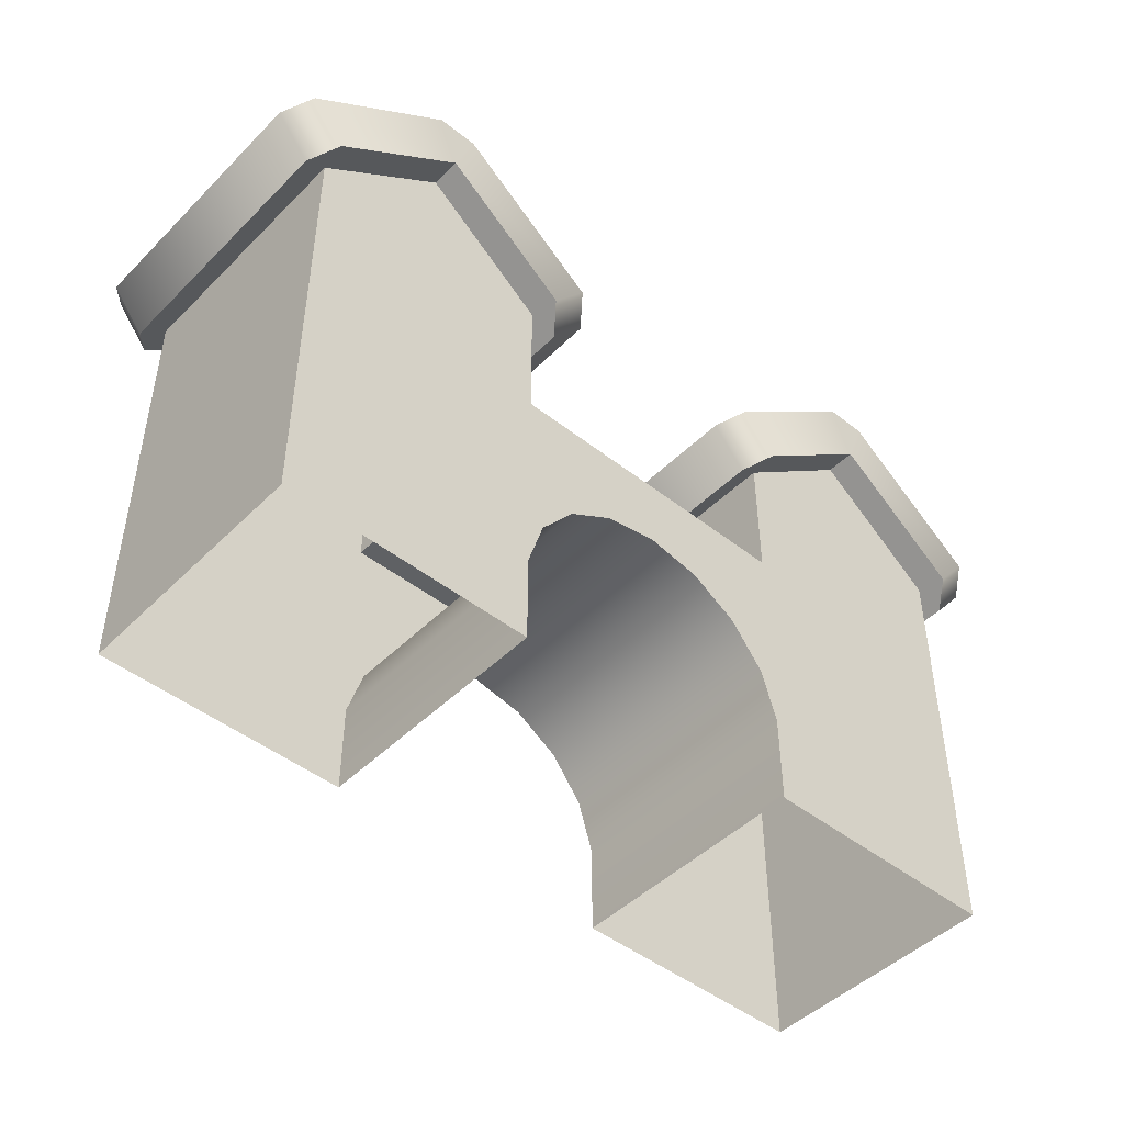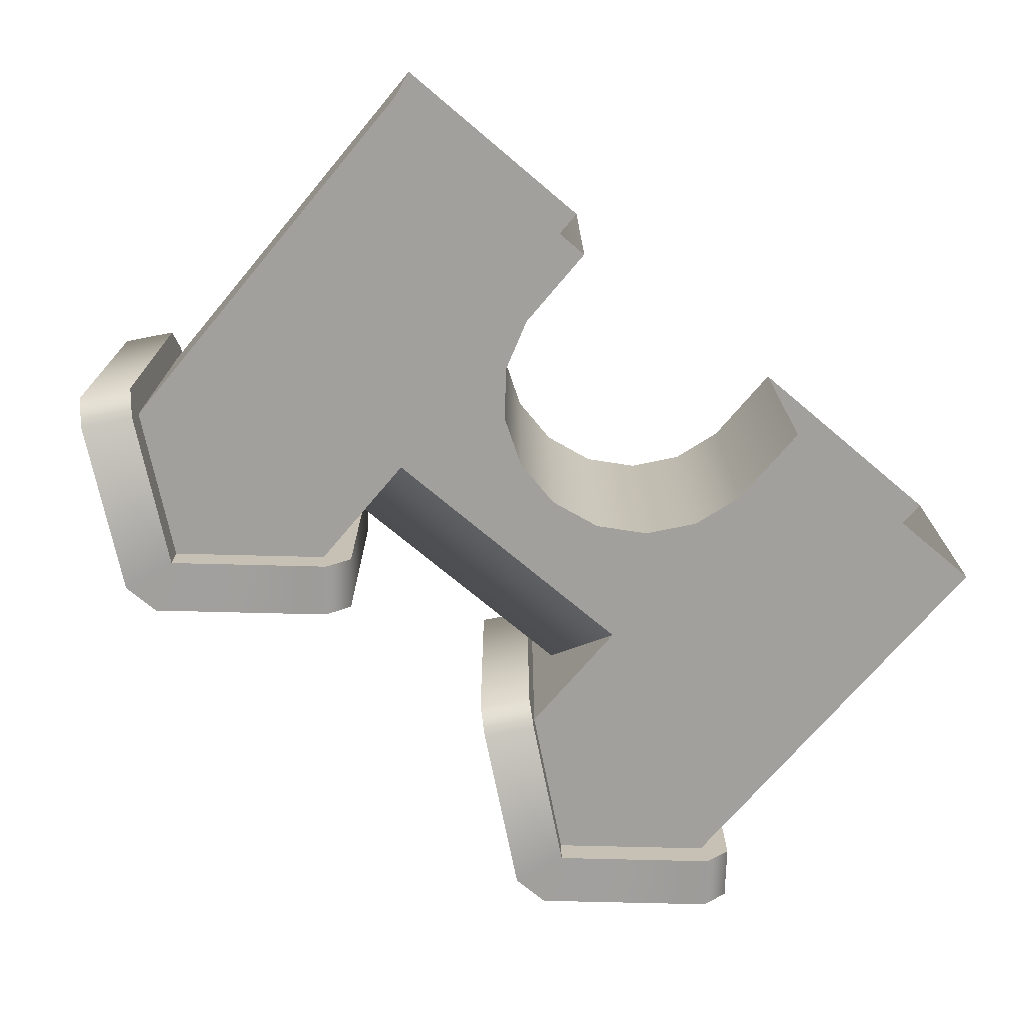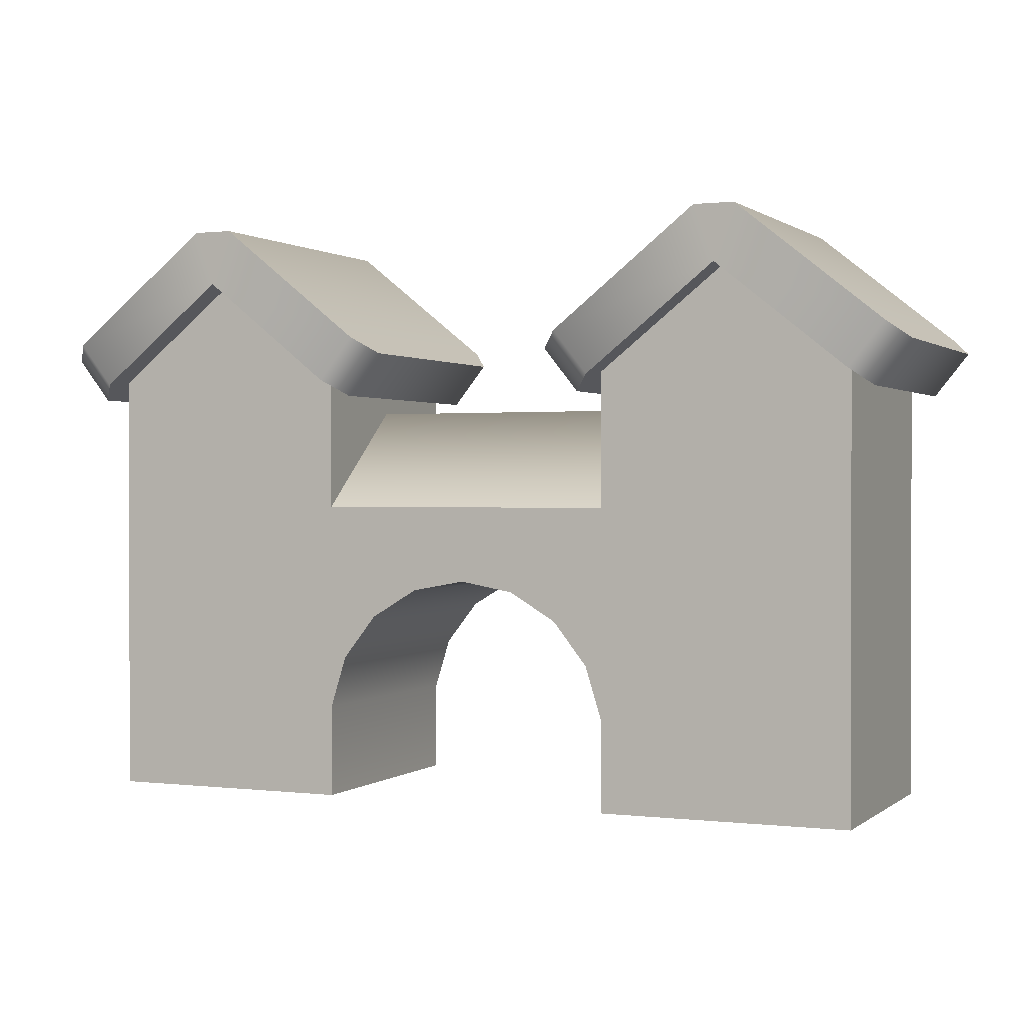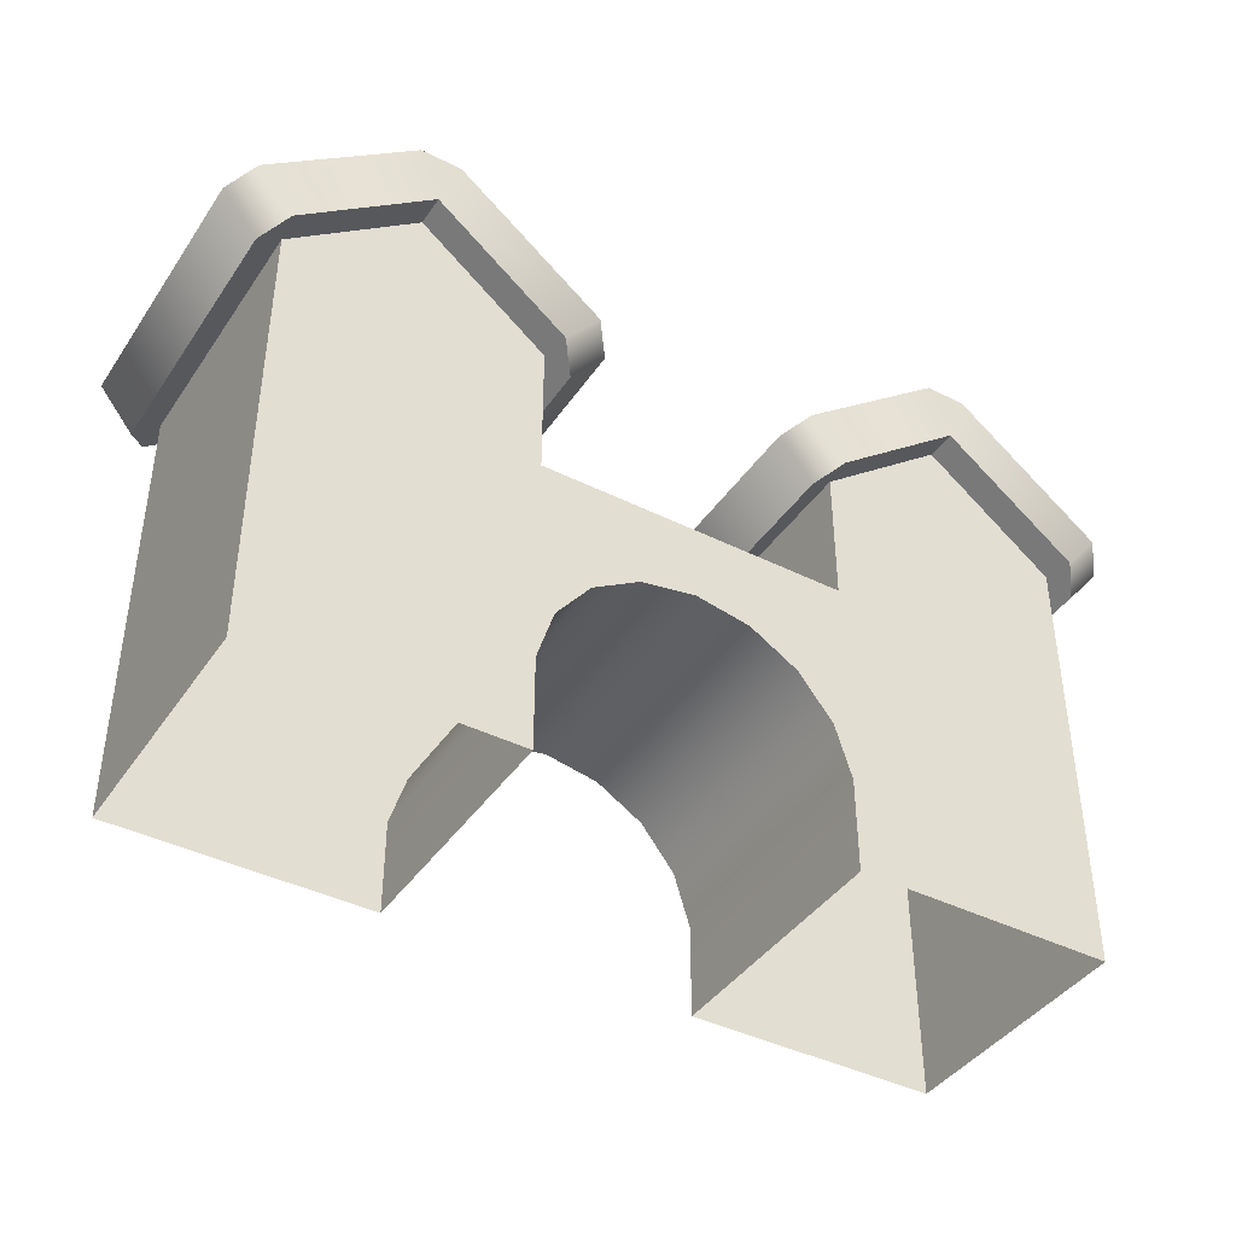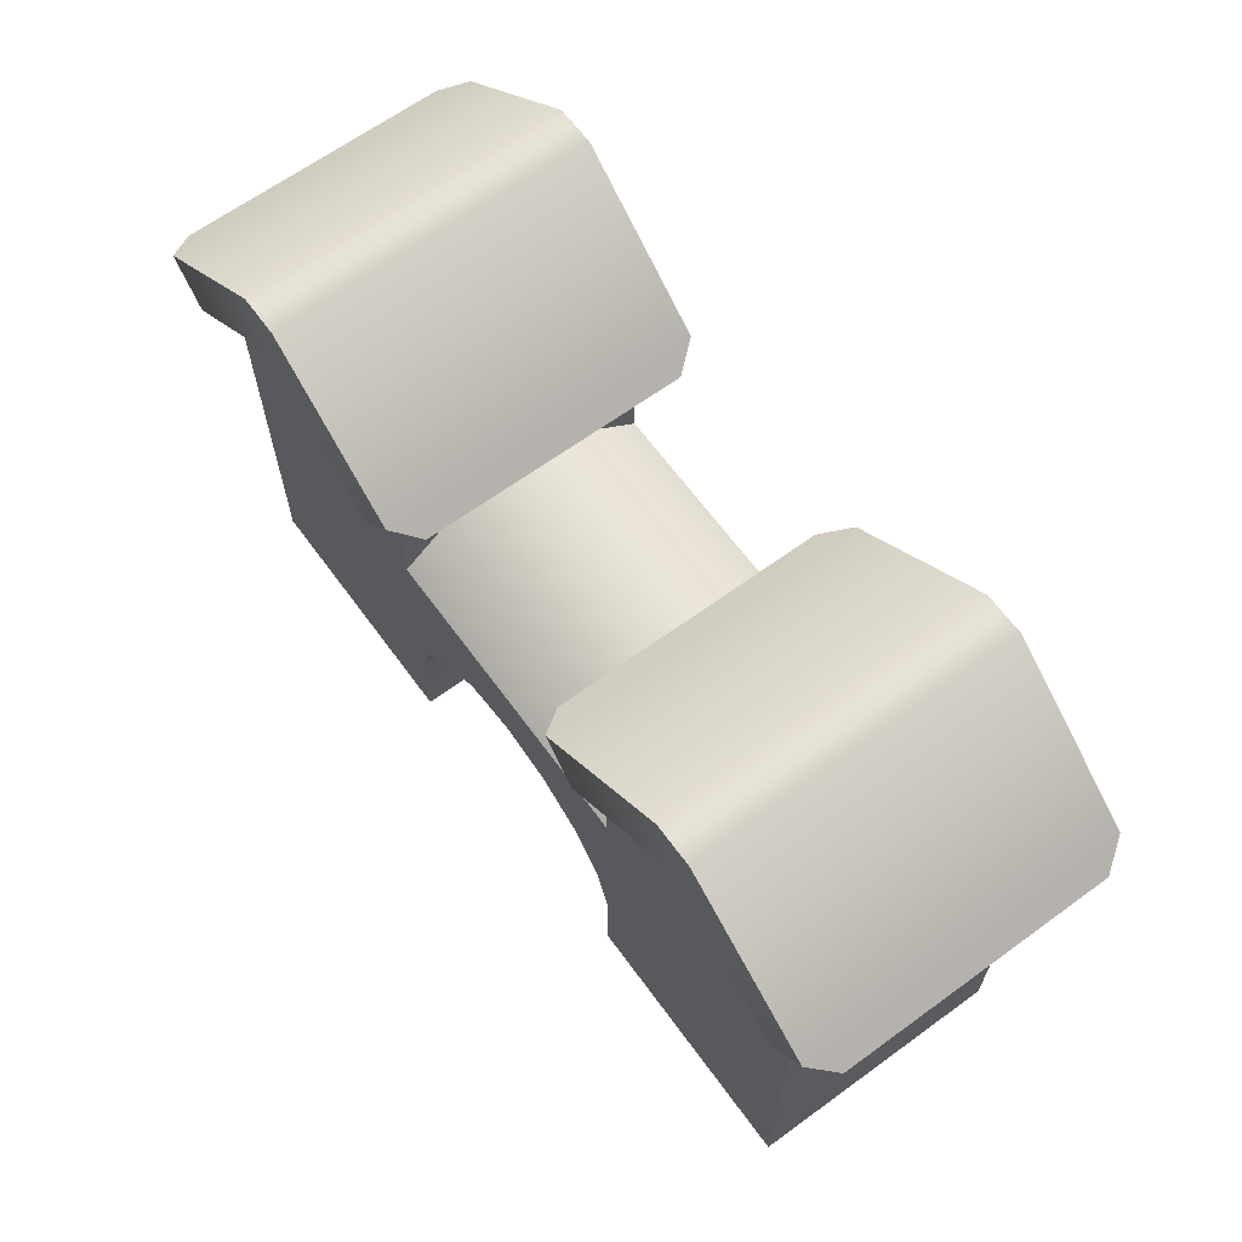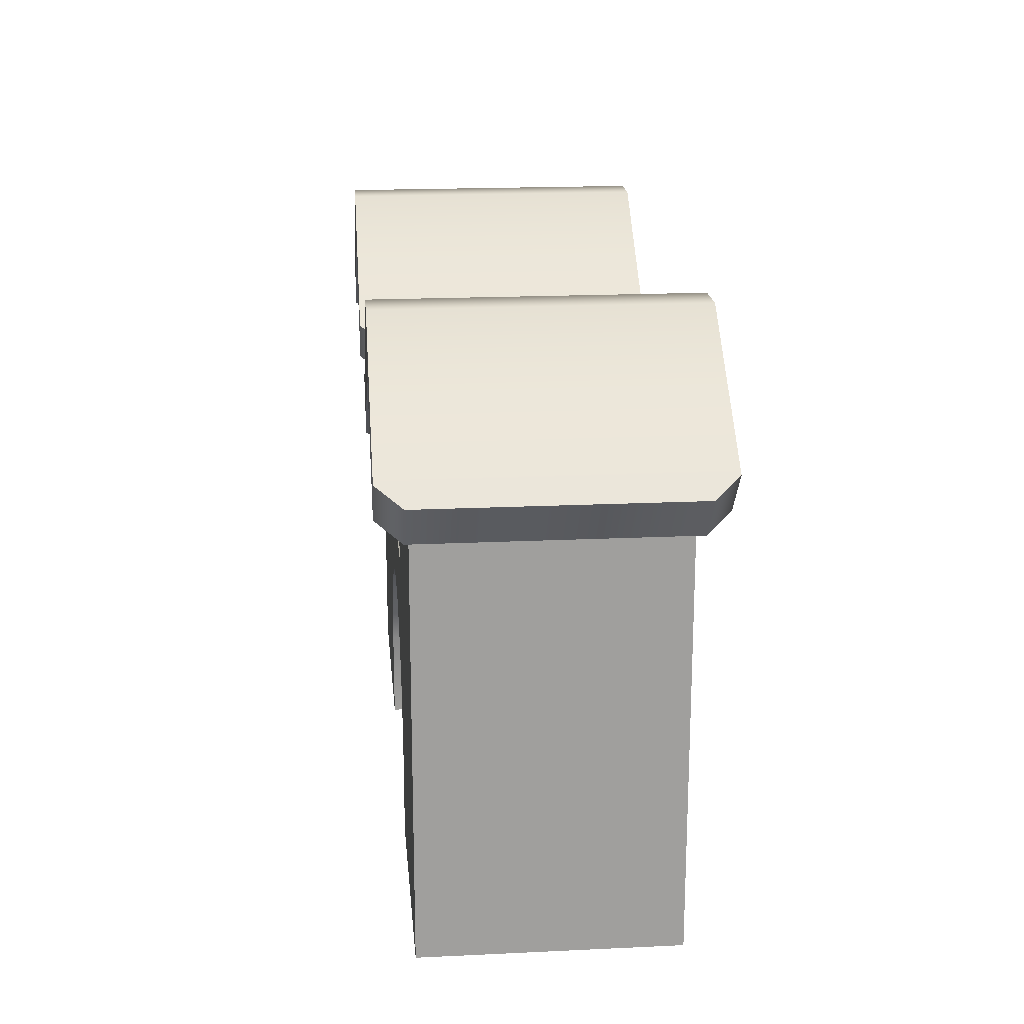
<metadata>
{"format":"obj","ext":"obj","renderer":"f3d","projection":"perspective","resolution":1024,"background":"white","views":[{"elev":-46.6,"azim":138.2,"up":"+Y"},{"elev":-71.6,"azim":-40.1,"up":"+Z"},{"elev":0.7,"azim":23.7,"up":"+Y"},{"elev":-41.3,"azim":148.8,"up":"+Y"},{"elev":65.2,"azim":53.8,"up":"+Y"},{"elev":19.1,"azim":-95.1,"up":"+Y"}]}
</metadata>
<code>
g structure-gate-building
v -0.275 0.5333 -0.155 1 1 1
v -0.4039 0.4302 -0.155 1 1 1
v -0.275 0.5333 0.155 1 1 1
v -0.4039 0.4302 0.155 1 1 1
v -0.4234 0.4145 -0.13 1 1 1
v -0.4234 0.4145 0.13 1 1 1
v -0.295 0.5877 -0.155 1 1 1
v -0.295 0.5877 0.155 1 1 1
v -0.4382 0.4731 -0.155 1 1 1
v -0.4382 0.4731 0.155 1 1 1
v -0.4577 0.4575 -0.13 1 1 1
v -0.4577 0.4575 0.13 1 1 1
v -0.0922 0.4575 -0.13 1 1 1
v -0.1266 0.4145 -0.13 1 1 1
v -0.0922 0.4575 0.13 1 1 1
v -0.1266 0.4145 0.13 1 1 1
v -0.1461 0.4302 0.155 1 1 1
v -0.1117 0.4731 0.155 1 1 1
v -0.255 0.5877 0.155 1 1 1
v -0.255 0.5877 -0.155 1 1 1
v -0.1117 0.4731 -0.155 1 1 1
v -0.1461 0.4302 -0.155 1 1 1
v 0.15 0.3 -0.125 1 1 1
v 0.15 0.4 5.775e-15 1 1 1
v -0.15 0.3 -0.125 1 1 1
v -0.15 0.4 2.888e-15 1 1 1
v 0.15 0.3 0.125 1 1 1
v -0.15 0.3 0.125 1 1 1
v 0.275 0.5333 -0.155 1 1 1
v 0.1461 0.4302 -0.155 1 1 1
v 0.275 0.5333 0.155 1 1 1
v 0.1461 0.4302 0.155 1 1 1
v 0.1266 0.4145 -0.13 1 1 1
v 0.1266 0.4145 0.13 1 1 1
v 0.255 0.5877 -0.155 1 1 1
v 0.255 0.5877 0.155 1 1 1
v 0.1117 0.4731 -0.155 1 1 1
v 0.1117 0.4731 0.155 1 1 1
v 0.0922 0.4575 -0.13 1 1 1
v 0.0922 0.4575 0.13 1 1 1
v 0.4577 0.4575 -0.13 1 1 1
v 0.4234 0.4145 -0.13 1 1 1
v 0.4577 0.4575 0.13 1 1 1
v 0.4234 0.4145 0.13 1 1 1
v 0.4039 0.4302 0.155 1 1 1
v 0.4382 0.4731 0.155 1 1 1
v 0.295 0.5877 0.155 1 1 1
v 0.295 0.5877 -0.155 1 1 1
v 0.4382 0.4731 -0.155 1 1 1
v 0.4039 0.4302 -0.155 1 1 1
v 0.4 0 0.125 1 1 1
v 0.15 0 0.125 1 1 1
v 0.4 0.4333 0.125 1 1 1
v 0.15 0.09198 0.125 1 1 1
v 0.1339 0.144 0.125 1 1 1
v 0.1003 0.1869 0.125 1 1 1
v 0.05367 0.2151 0.125 1 1 1
v 1.805e-15 0.225 0.125 1 1 1
v 0.15 0.4333 0.125 1 1 1
v 0.275 0.5333 0.125 1 1 1
v -0.05367 0.2151 0.125 1 1 1
v -0.4 0.4333 0.125 1 1 1
v -0.15 0.4333 0.125 1 1 1
v -0.275 0.5333 0.125 1 1 1
v -0.1003 0.1869 0.125 1 1 1
v -0.1339 0.144 0.125 1 1 1
v -0.15 0.09198 0.125 1 1 1
v -0.4 2.256e-16 0.125 1 1 1
v -0.15 0 0.125 1 1 1
v -0.4 0.4333 -0.125 1 1 1
v -0.4 0 -0.125 1 1 1
v 0.4 0.4333 -0.125 1 1 1
v 0.4 0 -0.125 1 1 1
v 0.15 0.4333 -0.125 1 1 1
v -0.15 0.4333 -0.125 1 1 1
v -0.15 0 -0.125 1 1 1
v -0.15 0.09198 -0.125 1 1 1
v -0.1339 0.144 -0.125 1 1 1
v -0.1003 0.1869 -0.125 1 1 1
v -0.05367 0.2151 -0.125 1 1 1
v 1.805e-15 0.225 -0.125 1 1 1
v -0.275 0.5333 -0.125 1 1 1
v 0.05367 0.2151 -0.125 1 1 1
v 0.275 0.5333 -0.125 1 1 1
v 0.1003 0.1869 -0.125 1 1 1
v 0.1339 0.144 -0.125 1 1 1
v 0.15 0.09198 -0.125 1 1 1
v 0.15 0 -0.125 1 1 1
f 3 2 1
f 2 3 4
f 2 4 5
f 5 4 6
f 9 8 7
f 8 9 10
f 10 9 11
f 10 11 12
f 15 14 13
f 14 15 16
f 18 3 17
f 3 18 19
f 3 19 8
f 10 3 8
f 3 10 4
f 9 1 2
f 1 9 7
f 20 1 7
f 21 1 20
f 1 21 22
f 6 11 5
f 11 6 12
f 22 13 14
f 13 22 21
f 4 12 6
f 12 4 10
f 11 2 5
f 2 11 9
f 7 19 20
f 19 7 8
f 15 17 16
f 17 15 18
f 17 14 16
f 14 17 22
f 22 17 1
f 1 17 3
f 21 15 13
f 15 21 18
f 18 21 20
f 18 20 19
f 25 24 23
f 24 25 26
f 26 27 24
f 27 26 28
f 31 30 29
f 30 31 32
f 30 32 33
f 33 32 34
f 37 36 35
f 36 37 38
f 38 37 39
f 38 39 40
f 43 42 41
f 42 43 44
f 46 31 45
f 31 46 47
f 31 47 36
f 38 31 36
f 31 38 32
f 37 29 30
f 29 37 35
f 48 29 35
f 49 29 48
f 29 49 50
f 34 39 33
f 39 34 40
f 50 41 42
f 41 50 49
f 32 40 34
f 40 32 38
f 39 30 33
f 30 39 37
f 35 47 48
f 47 35 36
f 43 45 44
f 45 43 46
f 45 42 44
f 42 45 50
f 50 45 29
f 29 45 31
f 49 43 41
f 43 49 46
f 46 49 48
f 46 48 47
f 53 52 51
f 52 53 54
f 54 53 55
f 55 53 56
f 56 53 57
f 57 53 27
f 57 27 58
f 27 53 59
f 59 53 60
f 28 58 27
f 28 61 58
f 62 61 28
f 62 28 63
f 62 63 64
f 62 65 61
f 62 66 65
f 62 67 66
f 68 67 62
f 67 68 69
f 71 62 70
f 62 71 68
f 53 73 72
f 73 53 51
f 25 27 23
f 27 25 28
f 27 74 23
f 74 27 59
f 63 25 75
f 25 63 28
f 70 76 71
f 76 70 77
f 77 70 78
f 78 70 79
f 79 70 80
f 80 70 25
f 80 25 81
f 25 70 75
f 75 70 82
f 23 81 25
f 23 83 81
f 72 83 23
f 72 23 74
f 72 74 84
f 72 85 83
f 72 86 85
f 72 87 86
f 73 87 72
f 87 73 88
f 67 76 77
f 76 67 69
f 66 77 78
f 77 66 67
f 65 78 79
f 78 65 66
f 65 80 61
f 80 65 79
f 61 81 58
f 81 61 80
f 58 83 57
f 83 58 81
f 57 85 56
f 85 57 83
f 55 85 86
f 85 55 56
f 54 86 87
f 86 54 55
f 52 87 88
f 87 52 54
g structure-gate-building
f 3 2 1
f 2 3 4
f 2 4 5
f 5 4 6
f 9 8 7
f 8 9 10
f 10 9 11
f 10 11 12
f 15 14 13
f 14 15 16
f 18 3 17
f 3 18 19
f 3 19 8
f 10 3 8
f 3 10 4
f 9 1 2
f 1 9 7
f 20 1 7
f 21 1 20
f 1 21 22
f 6 11 5
f 11 6 12
f 22 13 14
f 13 22 21
f 4 12 6
f 12 4 10
f 11 2 5
f 2 11 9
f 7 19 20
f 19 7 8
f 15 17 16
f 17 15 18
f 17 14 16
f 14 17 22
f 22 17 1
f 1 17 3
f 21 15 13
f 15 21 18
f 18 21 20
f 18 20 19
f 25 24 23
f 24 25 26
f 26 27 24
f 27 26 28
f 31 30 29
f 30 31 32
f 30 32 33
f 33 32 34
f 37 36 35
f 36 37 38
f 38 37 39
f 38 39 40
f 43 42 41
f 42 43 44
f 46 31 45
f 31 46 47
f 31 47 36
f 38 31 36
f 31 38 32
f 37 29 30
f 29 37 35
f 48 29 35
f 49 29 48
f 29 49 50
f 34 39 33
f 39 34 40
f 50 41 42
f 41 50 49
f 32 40 34
f 40 32 38
f 39 30 33
f 30 39 37
f 35 47 48
f 47 35 36
f 43 45 44
f 45 43 46
f 45 42 44
f 42 45 50
f 50 45 29
f 29 45 31
f 49 43 41
f 43 49 46
f 46 49 48
f 46 48 47
f 53 52 51
f 52 53 54
f 54 53 55
f 55 53 56
f 56 53 57
f 57 53 27
f 57 27 58
f 27 53 59
f 59 53 60
f 28 58 27
f 28 61 58
f 62 61 28
f 62 28 63
f 62 63 64
f 62 65 61
f 62 66 65
f 62 67 66
f 68 67 62
f 67 68 69
f 71 62 70
f 62 71 68
f 53 73 72
f 73 53 51
f 25 27 23
f 27 25 28
f 27 74 23
f 74 27 59
f 63 25 75
f 25 63 28
f 70 76 71
f 76 70 77
f 77 70 78
f 78 70 79
f 79 70 80
f 80 70 25
f 80 25 81
f 25 70 75
f 75 70 82
f 23 81 25
f 23 83 81
f 72 83 23
f 72 23 74
f 72 74 84
f 72 85 83
f 72 86 85
f 72 87 86
f 73 87 72
f 87 73 88
f 67 76 77
f 76 67 69
f 66 77 78
f 77 66 67
f 65 78 79
f 78 65 66
f 65 80 61
f 80 65 79
f 61 81 58
f 81 61 80
f 58 83 57
f 83 58 81
f 57 85 56
f 85 57 83
f 55 85 86
f 85 55 56
f 54 86 87
f 86 54 55
f 52 87 88
f 87 52 54

</code>
